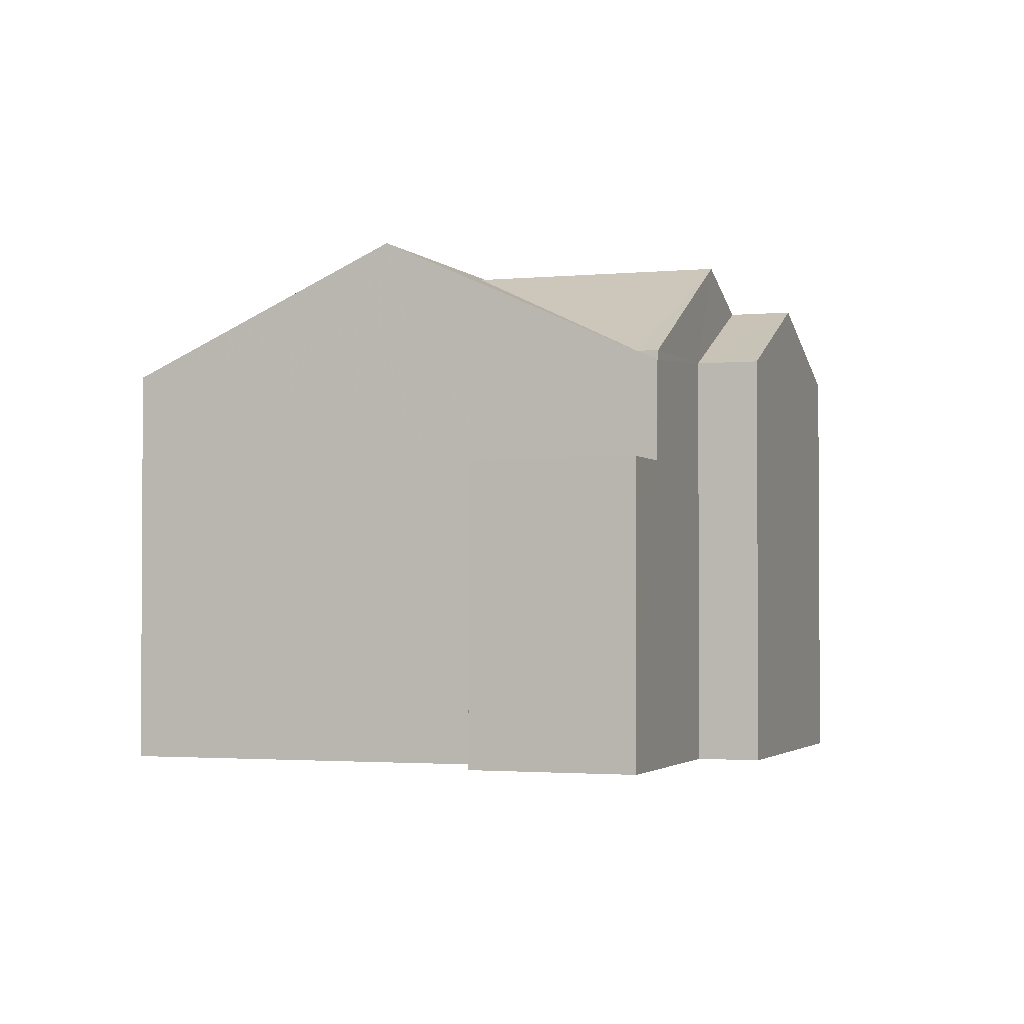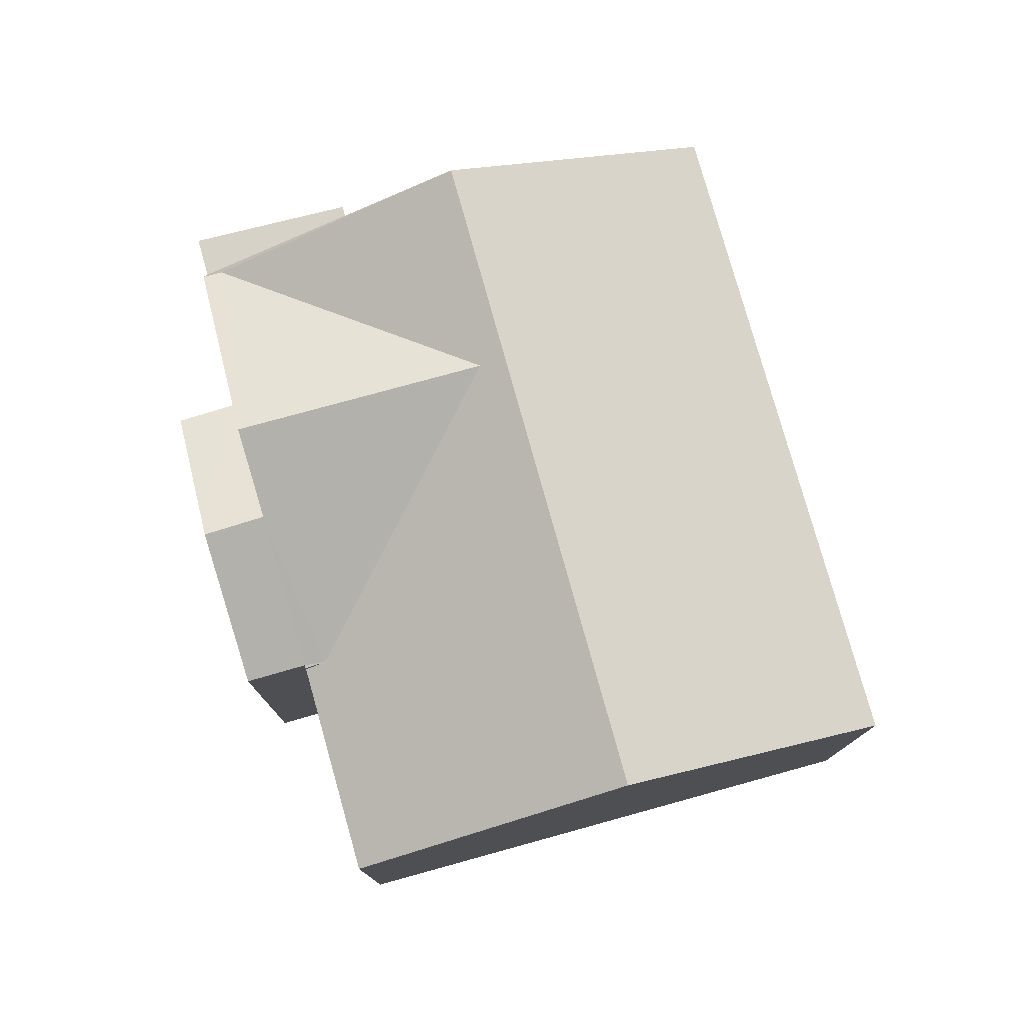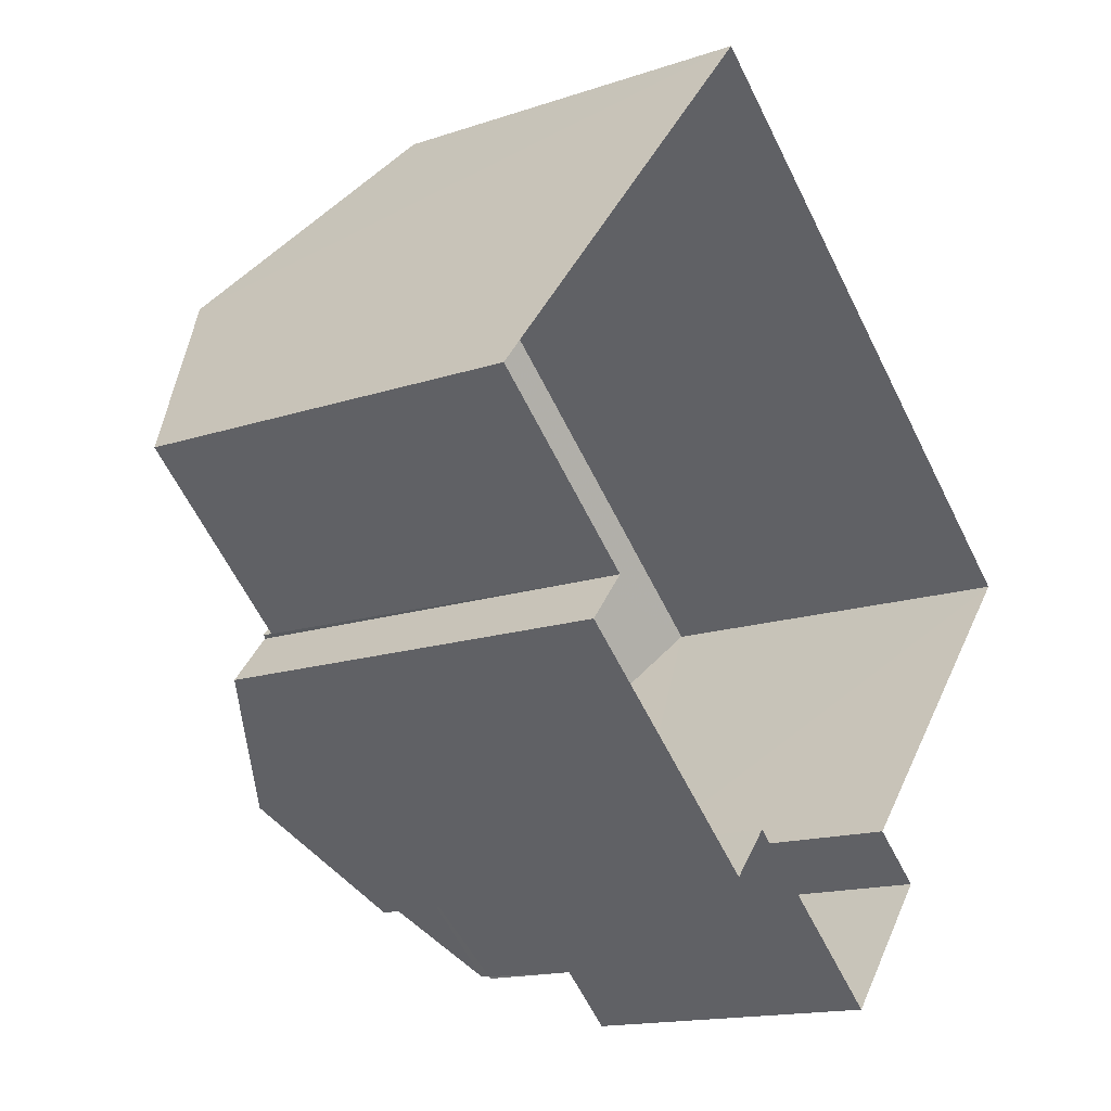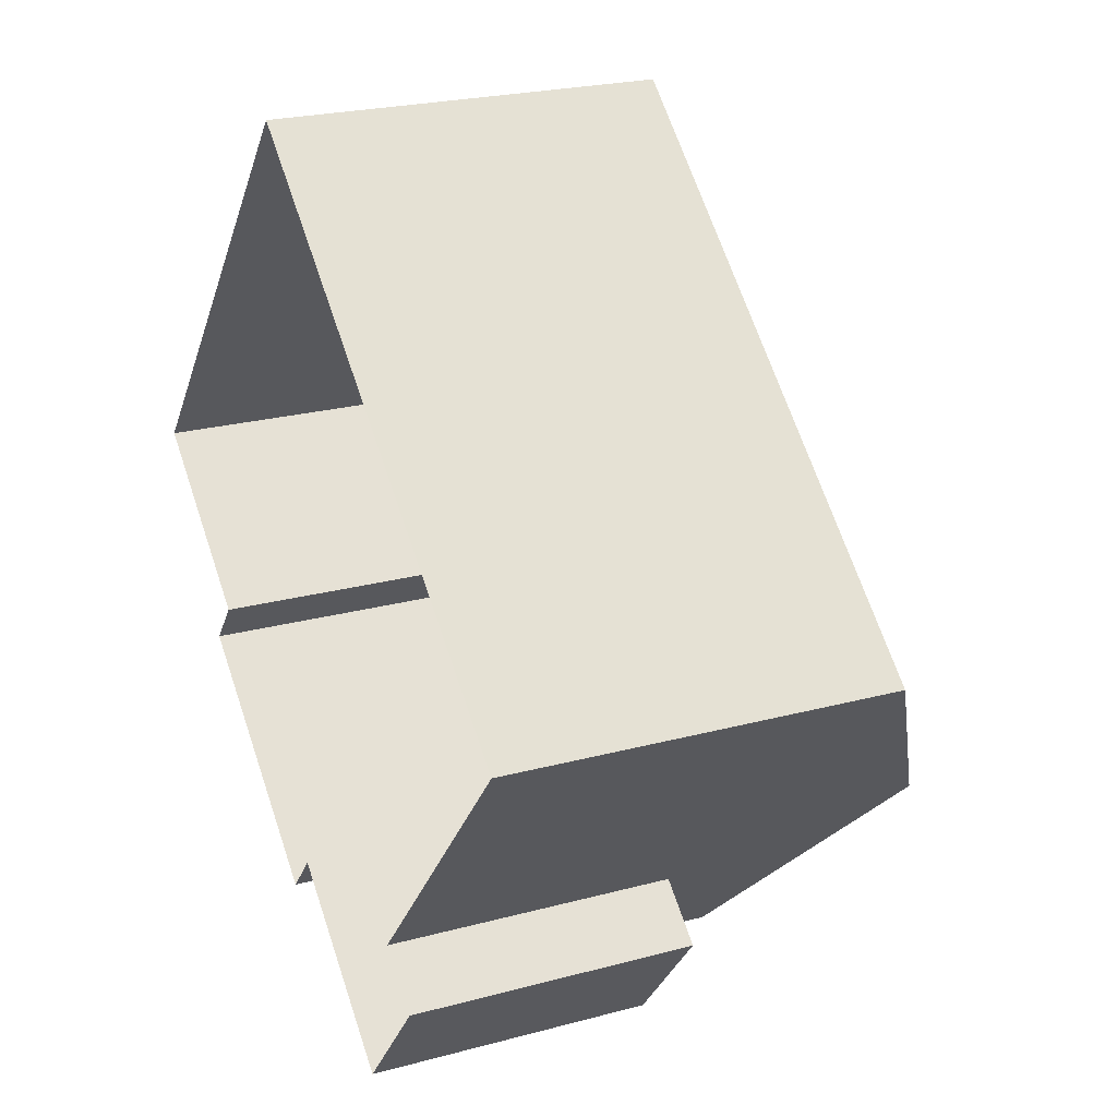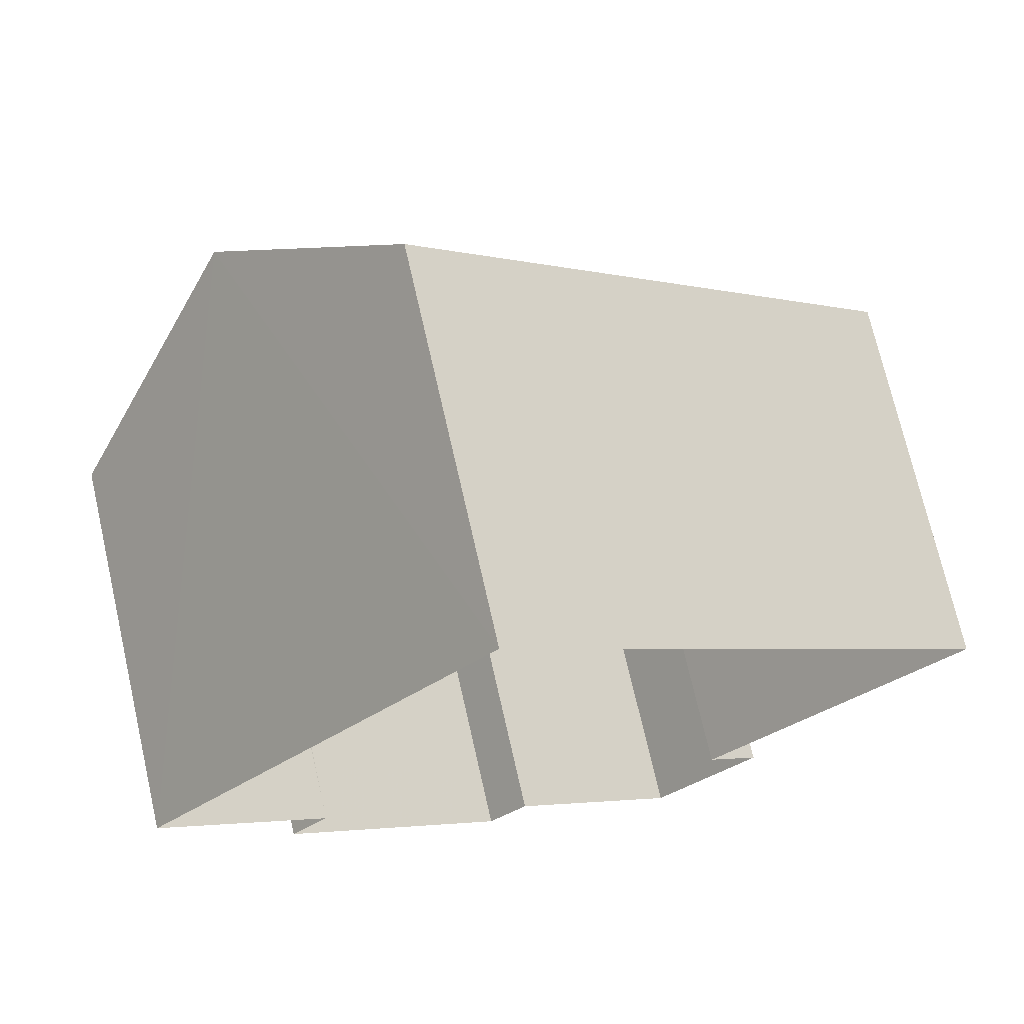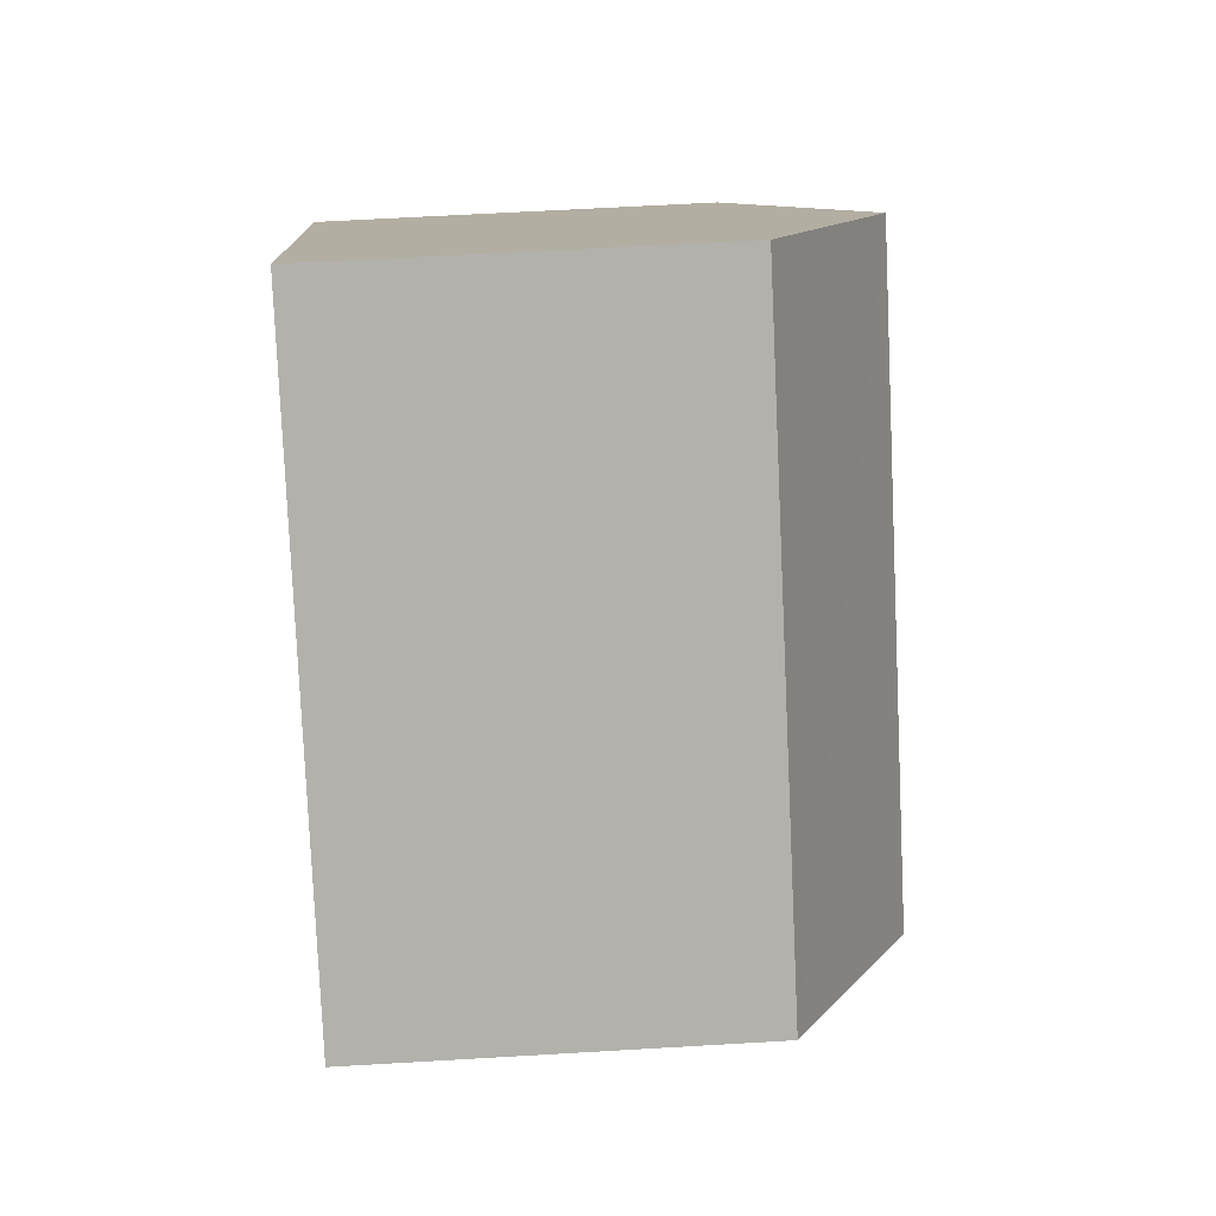
<metadata>
{"format":"obj","ext":"obj","renderer":"f3d","projection":"perspective","resolution":1024,"background":"white","views":[{"elev":-2.1,"azim":-30.0,"up":"+Z"},{"elev":78.5,"azim":115.0,"up":"+Z"},{"elev":-15.2,"azim":125.8,"up":"+Y"},{"elev":23.2,"azim":-114.8,"up":"+Y"},{"elev":72.3,"azim":167.2,"up":"+Y"},{"elev":60.7,"azim":-93.4,"up":"+Y"}]}
</metadata>
<code>
v -2.23e+05 -1.275e+05 17.9
v -2.23e+05 -1.275e+05 17.9
v -2.23e+05 -1.275e+05 17.9
v -2.23e+05 -1.275e+05 17.9
v -2.23e+05 -1.275e+05 17.9
v -2.23e+05 -1.275e+05 17.9
v -2.23e+05 -1.275e+05 17.9
v -2.23e+05 -1.275e+05 17.9
v -2.23e+05 -1.275e+05 17.9
v -2.23e+05 -1.275e+05 17.9
v -2.23e+05 -1.275e+05 25.69
v -2.23e+05 -1.275e+05 24.59
v -2.23e+05 -1.275e+05 25.69
v -2.23e+05 -1.275e+05 26.33
v -2.23e+05 -1.275e+05 26.33
v -2.23e+05 -1.275e+05 24.59
v -2.23e+05 -1.275e+05 24.57
v -2.23e+05 -1.275e+05 24.57
v -2.23e+05 -1.275e+05 24.41
v -2.23e+05 -1.275e+05 24.41
v -2.23e+05 -1.275e+05 24.57
v -2.23e+05 -1.275e+05 24.41
v -2.23e+05 -1.275e+05 24.41
v -2.23e+05 -1.275e+05 26.52
v -2.23e+05 -1.275e+05 26.53
v -2.23e+05 -1.275e+05 22.8
v -2.23e+05 -1.275e+05 22.8
v -2.23e+05 -1.275e+05 22.8
v -2.23e+05 -1.275e+05 22.8
v -2.23e+05 -1.275e+05 24.59
v -2.23e+05 -1.275e+05 24.59
v -2.23e+05 -1.275e+05 24.57
v -2.23e+05 -1.275e+05 24.41
v -2.23e+05 -1.275e+05 24.41
f 1 2 3
f 2 4 3
f 5 6 7
f 6 1 3
f 8 9 10
f 9 3 10
f 7 6 9
f 6 3 9
f 11 12 13
f 14 13 15
f 16 17 18
f 13 12 16
f 15 13 18
f 13 16 18
f 19 20 21
f 22 23 18
f 19 21 24
f 18 23 25
f 15 18 25
f 21 15 24
f 15 25 24
f 26 27 28
f 26 29 27
f 30 31 11
f 13 30 11
f 14 21 32
f 14 15 21
f 25 33 34
f 24 25 34
f 6 5 27
f 29 6 27
f 27 5 7
f 28 27 7
f 4 23 22
f 4 22 3
f 22 16 3
f 22 17 16
f 34 2 1
f 34 33 2
f 31 9 8
f 31 30 9
f 1 6 29
f 34 1 29
f 34 29 24
f 29 26 19
f 29 19 24
f 22 18 17
f 3 16 12
f 10 3 12
f 21 20 32
f 8 10 31
f 31 12 11
f 31 10 12
f 23 4 25
f 4 2 25
f 2 33 25
f 14 32 30
f 13 14 30
f 7 26 28
f 30 26 9
f 9 26 7
f 20 19 26
f 30 32 20
f 30 20 26

</code>
